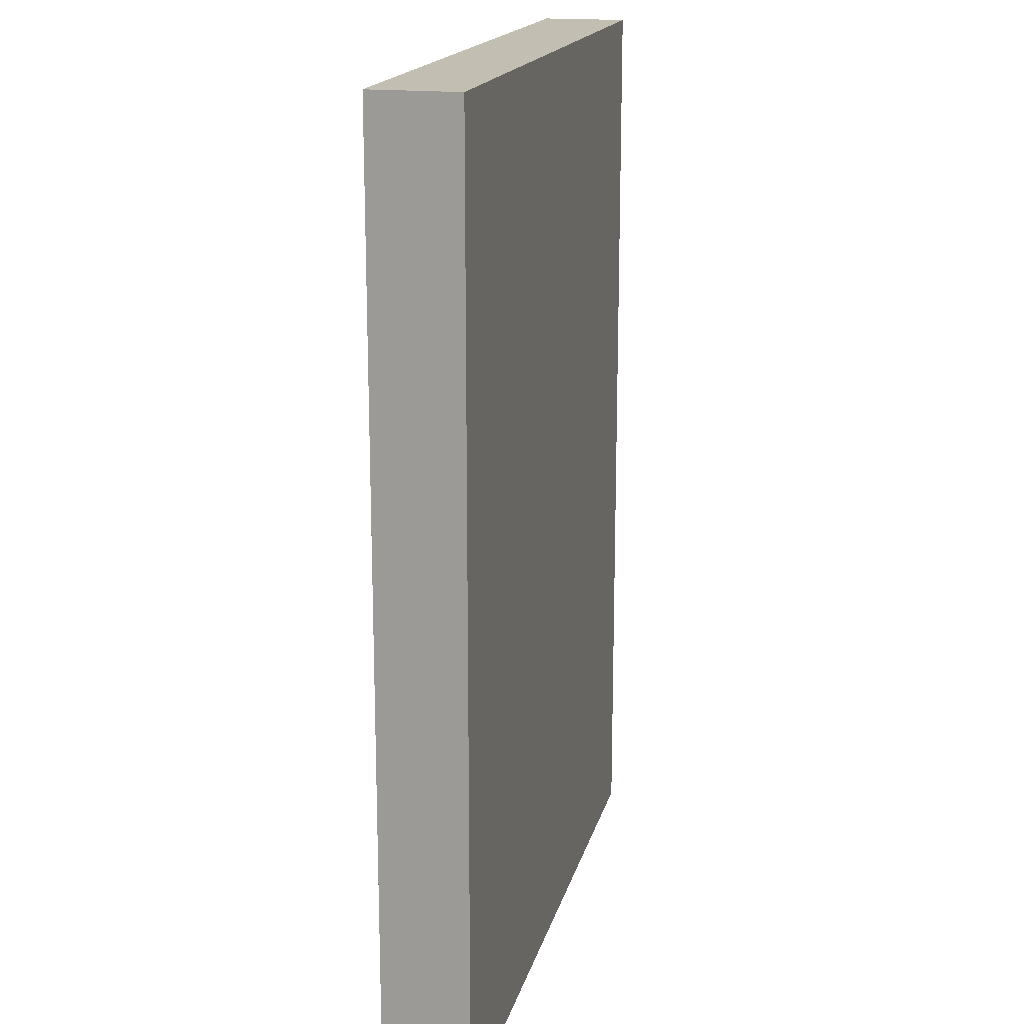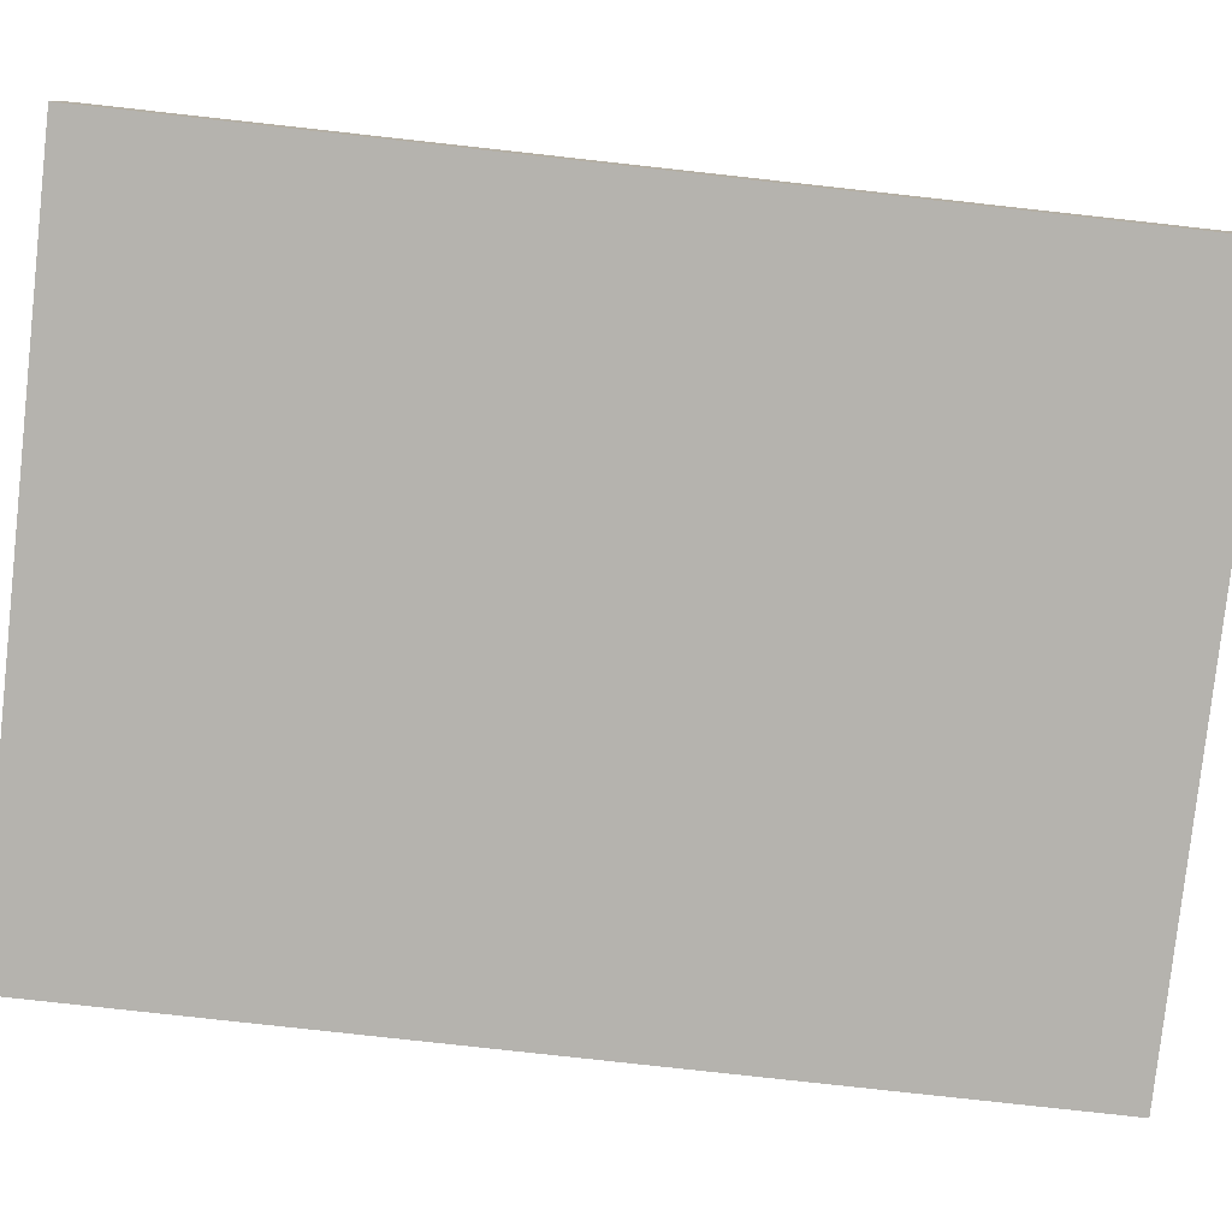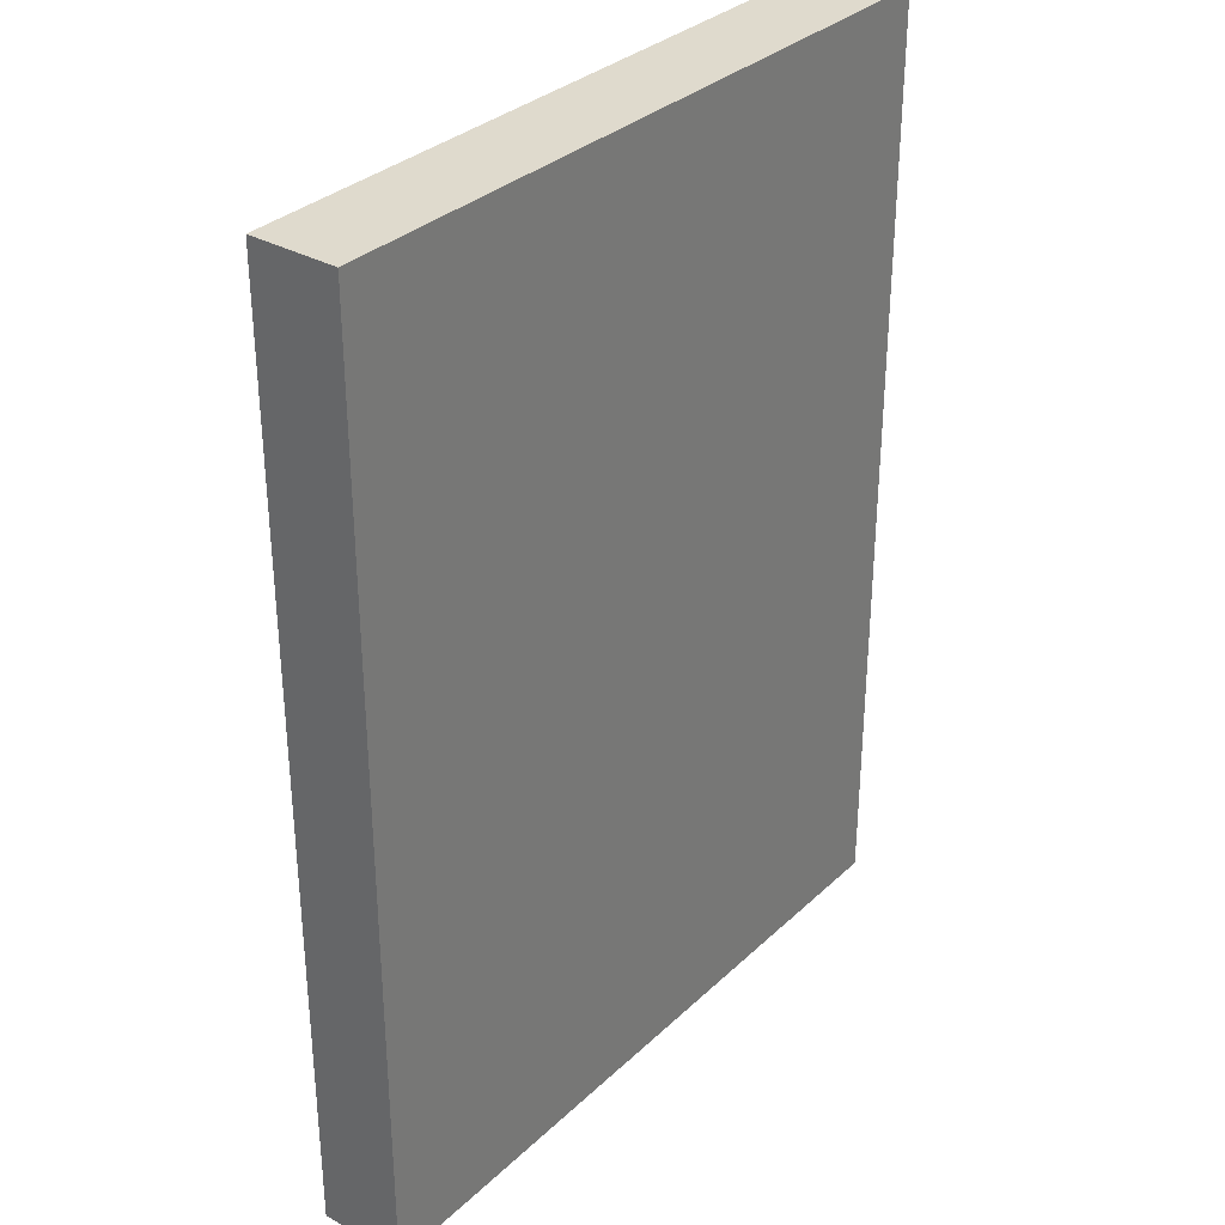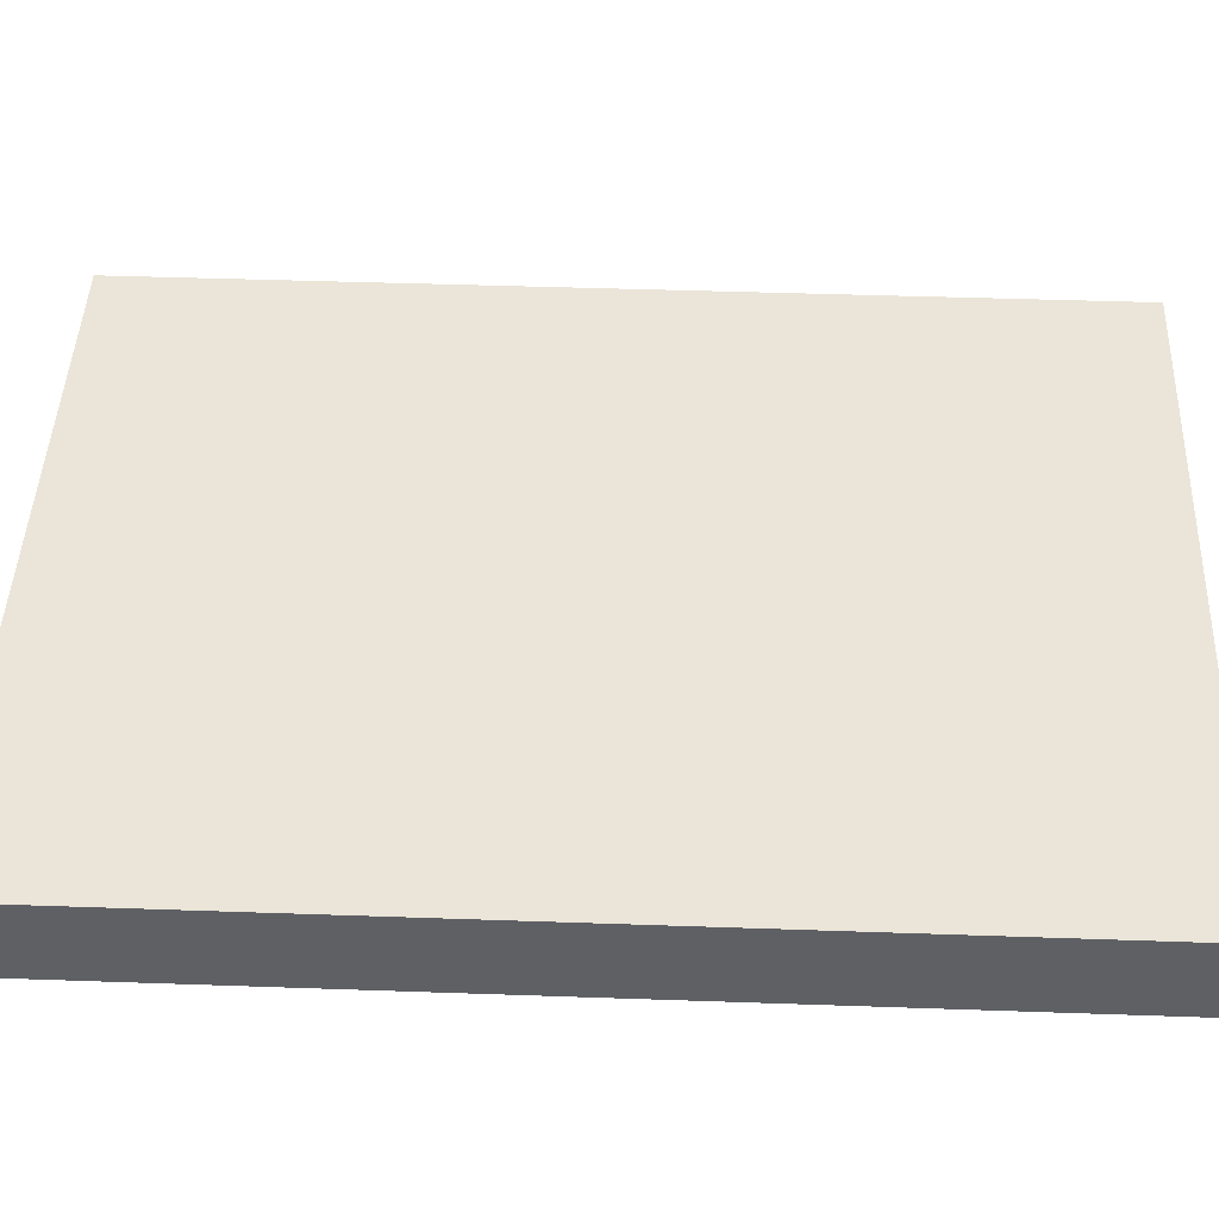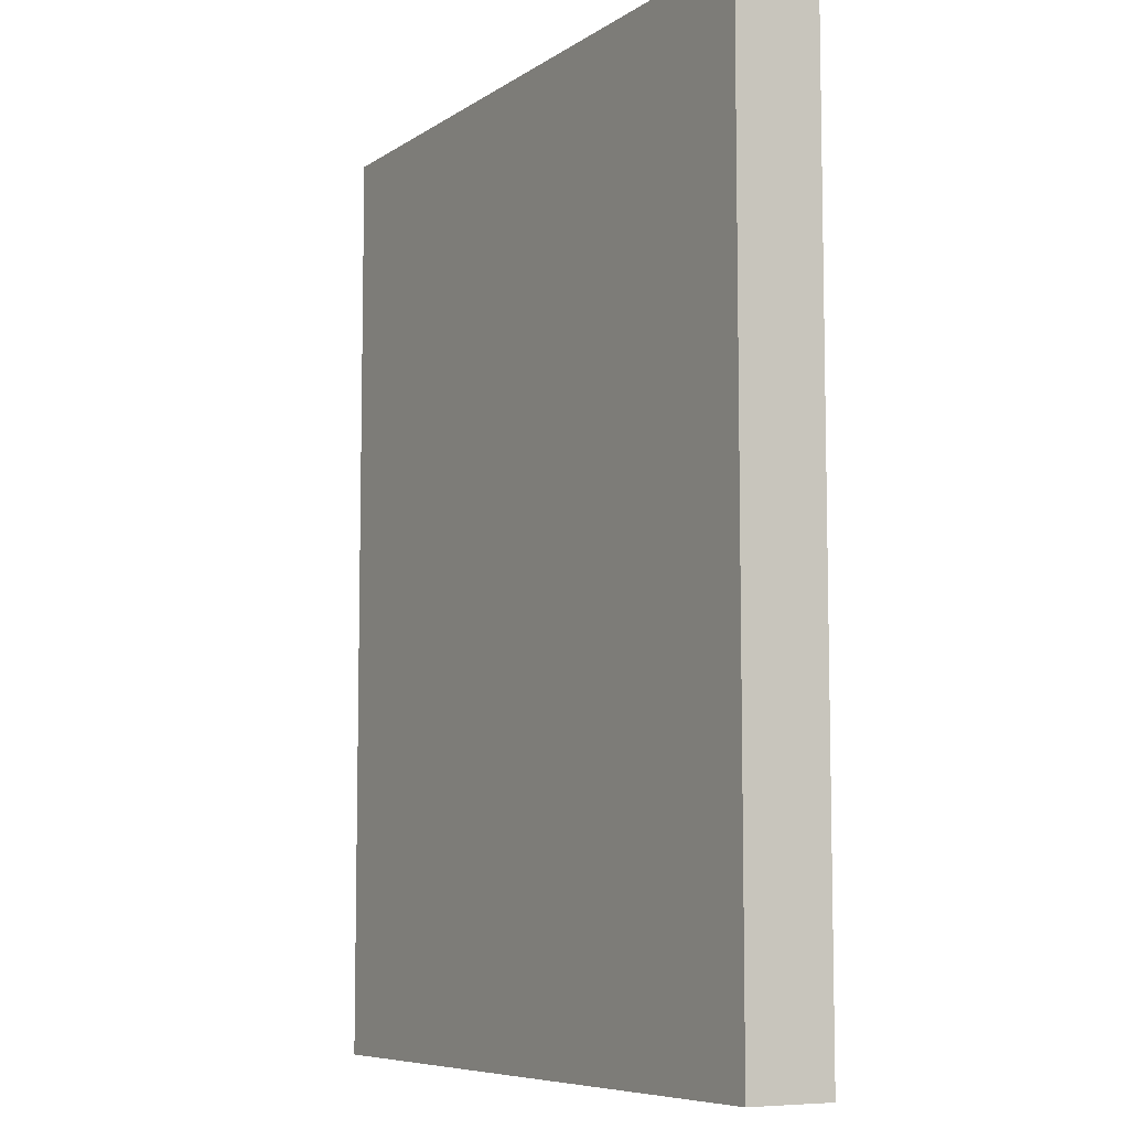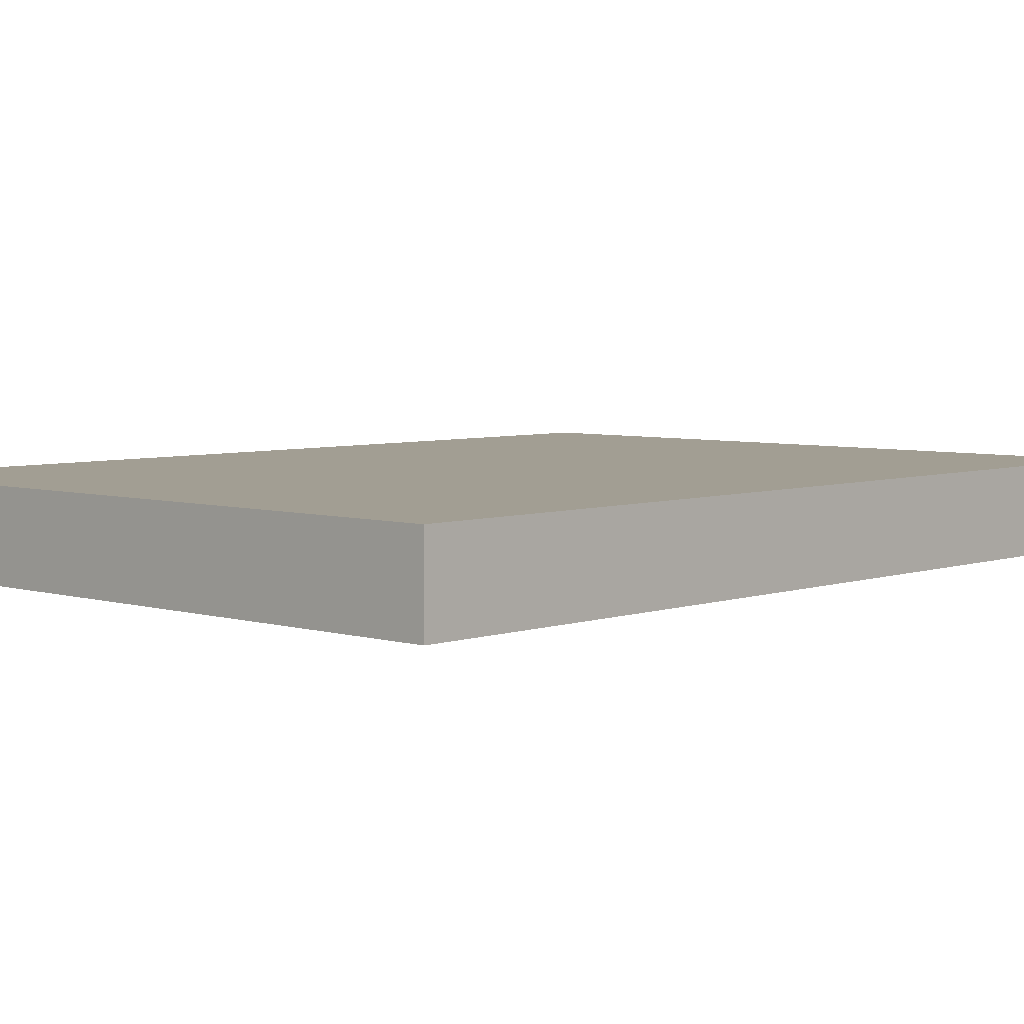
<metadata>
{"format":"obj","ext":"obj","renderer":"f3d","projection":"perspective","resolution":1024,"background":"white","views":[{"elev":17.4,"azim":-76.7,"up":"+Z"},{"elev":-80.0,"azim":83.7,"up":"+Y"},{"elev":32.7,"azim":128.2,"up":"+Z"},{"elev":45.5,"azim":-87.7,"up":"+Y"},{"elev":-7.6,"azim":-120.4,"up":"+Z"},{"elev":5.1,"azim":-137.0,"up":"+Y"}]}
</metadata>
<code>
g pb_Mesh7027590
v -0 0 0
v -16.25 1.406e-06 2.499e-06
v -0 2 0
v -16.25 2 -3.029e-07
v -16.25 1.406e-06 2.499e-06
v -16.25 -1.648e-06 -21.66
v -16.25 2 -3.029e-07
v -16.25 2 -21.66
v -16.25 -1.648e-06 -21.66
v -2.196e-08 -3.009e-06 -21.66
v -16.25 2 -21.66
v -2.266e-07 2 -21.66
v -2.196e-08 -3.009e-06 -21.66
v -0 0 0
v -2.266e-07 2 -21.66
v -0 2 0
v -0 2 0
v -16.25 2 -3.029e-07
v -2.266e-07 2 -21.66
v -16.25 2 -21.66
v -2.196e-08 -3.009e-06 -21.66
v -16.25 -1.648e-06 -21.66
v -0 0 0
v -16.25 1.406e-06 2.499e-06
g pb_Mesh7027590_0
f 3 2 1
f 3 4 2
f 7 6 5
f 7 8 6
f 11 10 9
f 11 12 10
f 15 14 13
f 15 16 14
f 19 18 17
f 19 20 18
f 23 22 21
f 23 24 22

</code>
